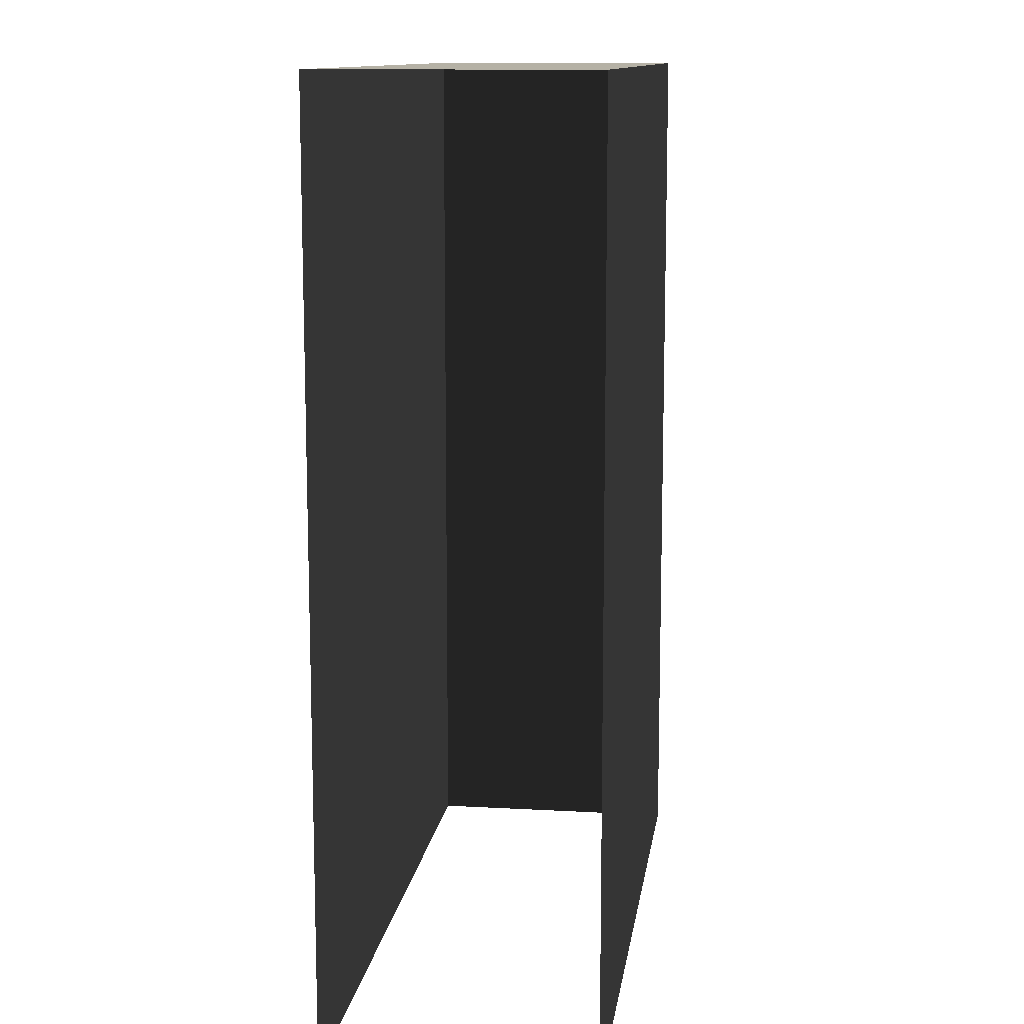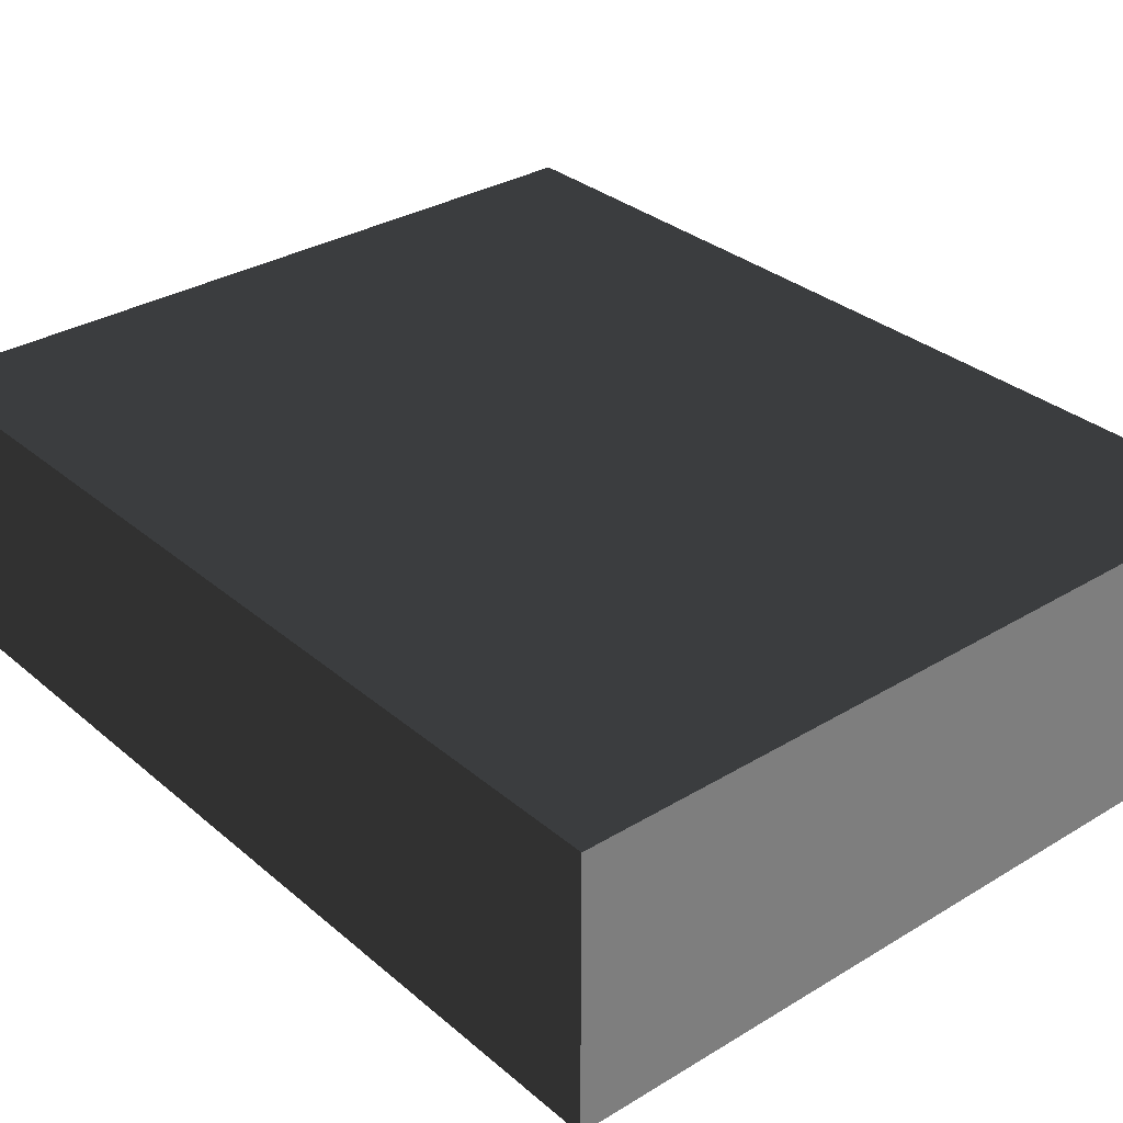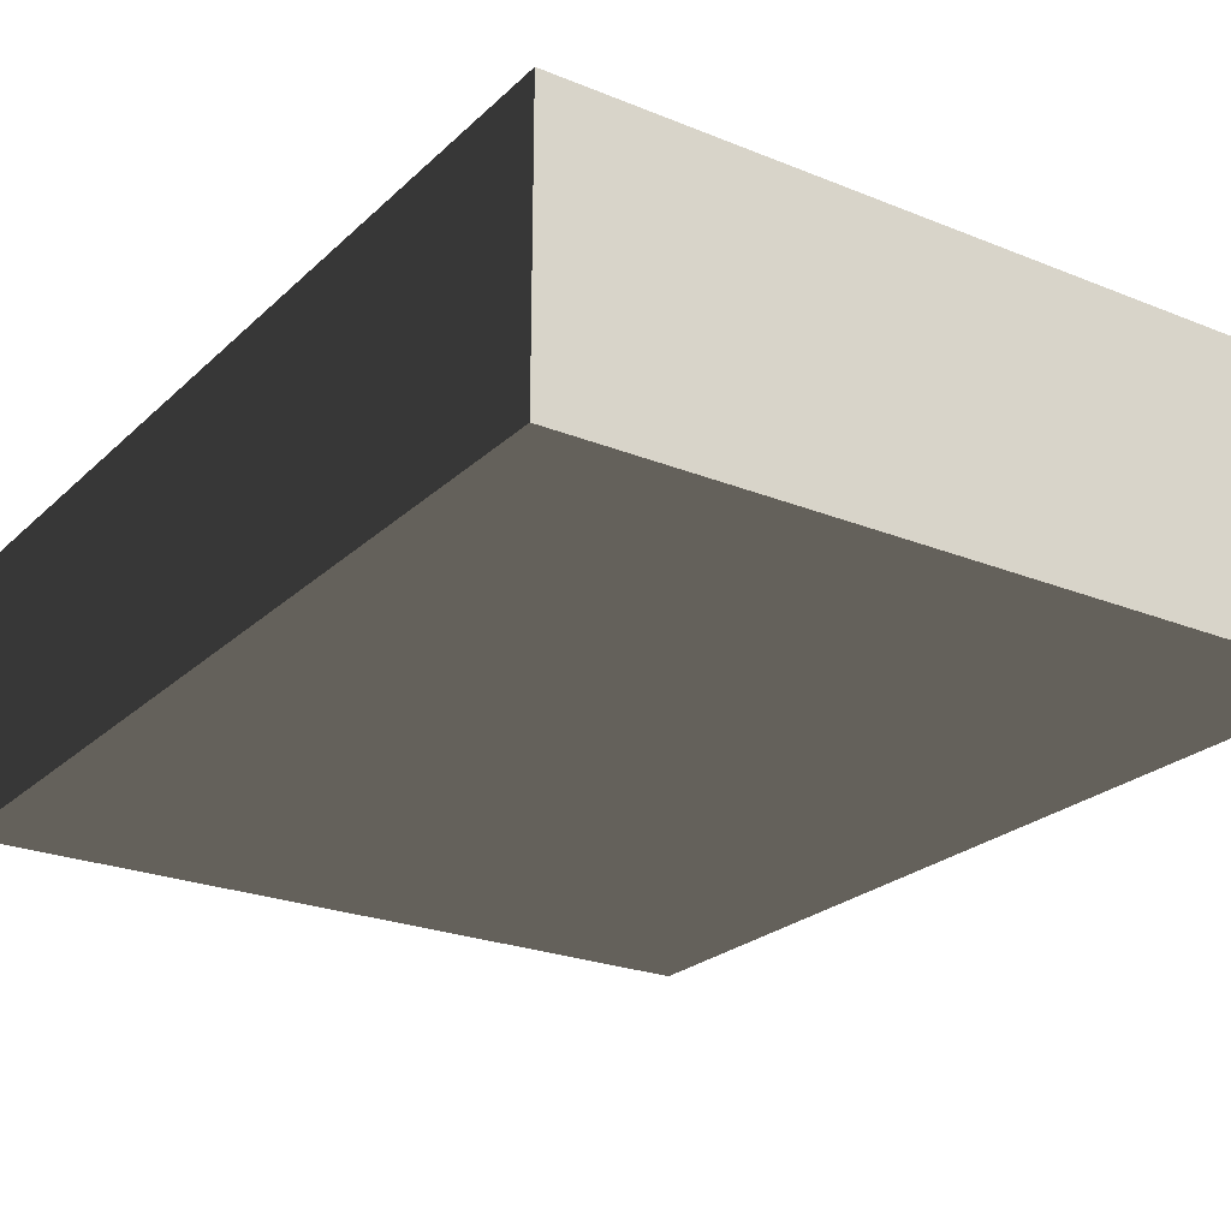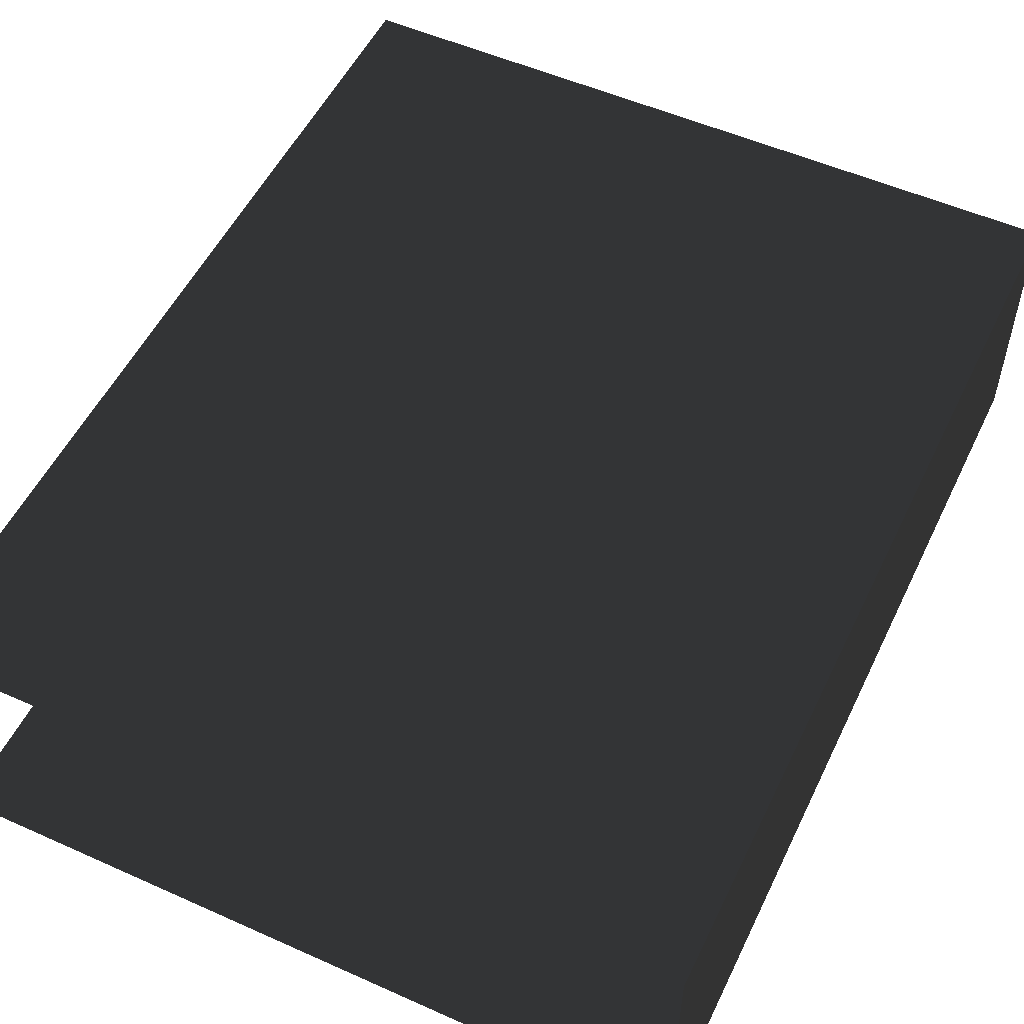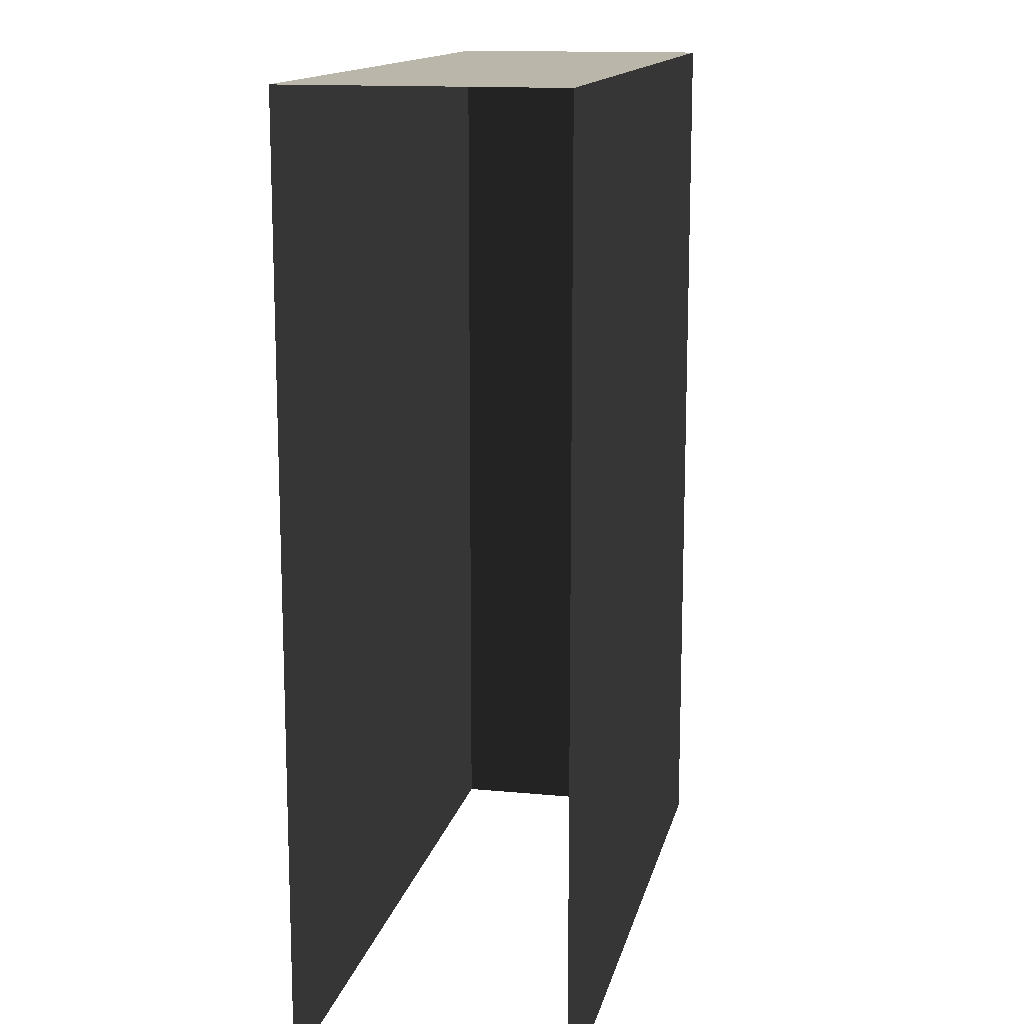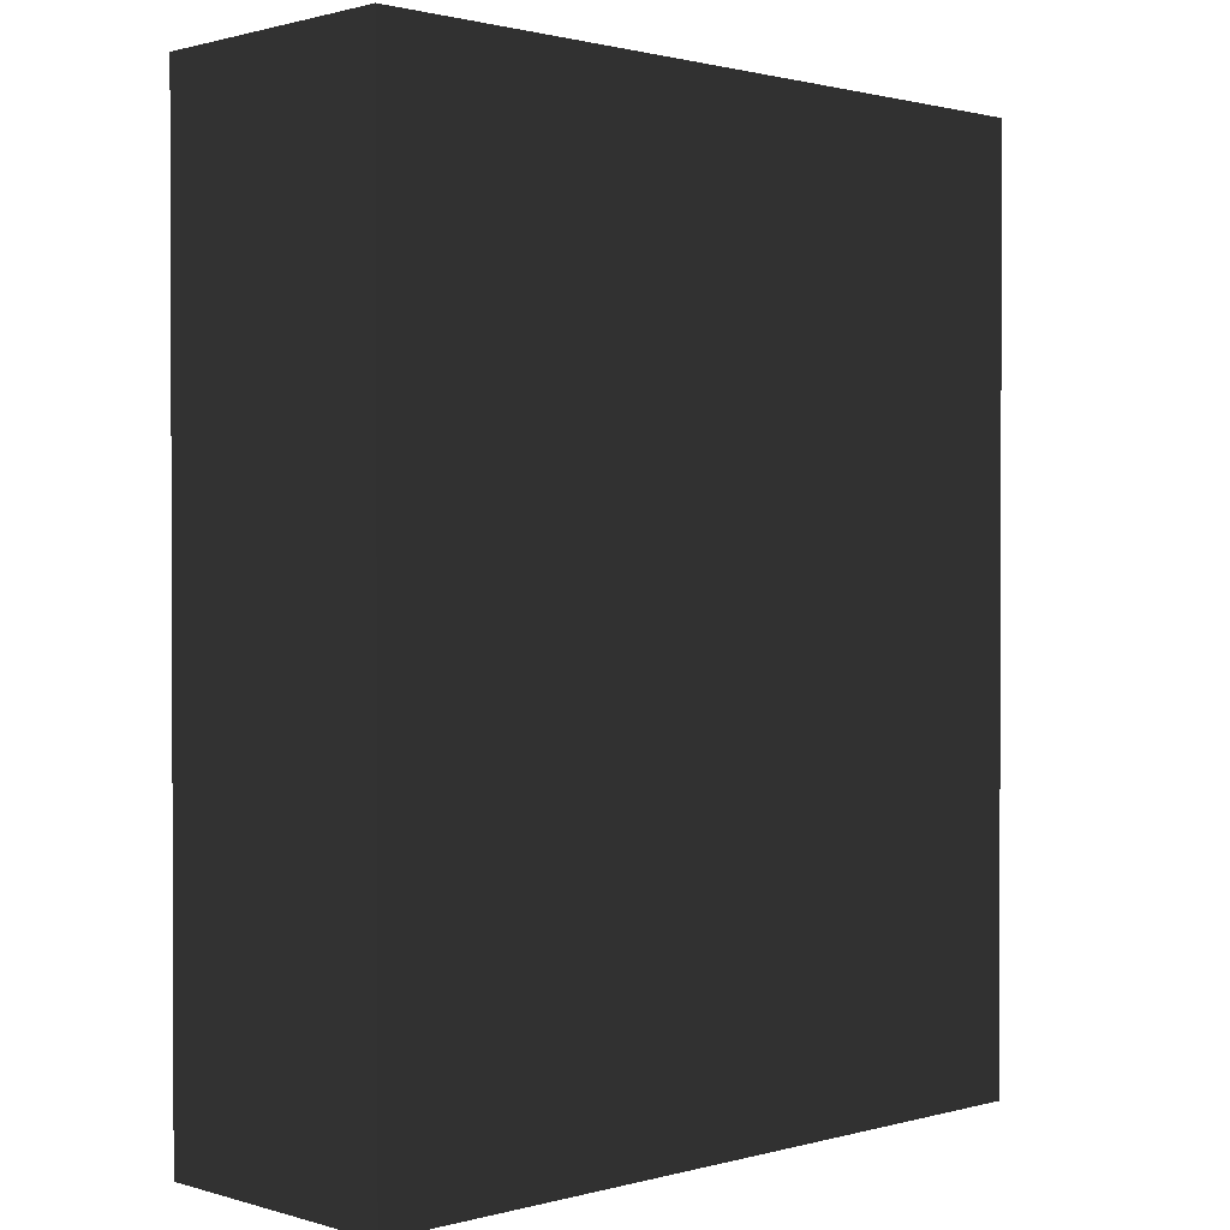
<metadata>
{"format":"obj","ext":"obj","renderer":"f3d","projection":"perspective","resolution":1024,"background":"white","views":[{"elev":11.8,"azim":-82.2,"up":"+Y"},{"elev":31.9,"azim":139.6,"up":"+Z"},{"elev":-24.1,"azim":146.1,"up":"+Z"},{"elev":53.4,"azim":25.5,"up":"+Z"},{"elev":13.9,"azim":-77.9,"up":"+Y"},{"elev":1.2,"azim":136.1,"up":"+Y"}]}
</metadata>
<code>
v -0.1887 -2.31e-17 -2.829e-33
v -1 -1.225e-16 -1.5e-32
v -0.1887 1 1.225e-16
v -1 1 1.225e-16
v -1 -8.718e-17 -0.2881
v -0.1887 1.218e-17 -0.2881
v -1 1 -0.2881
v -0.1887 1 -0.2881
v -0.1887 1.218e-17 -0.2881
v -0.1887 -2.31e-17 -2.829e-33
v -0.1887 1 -0.2881
v -0.1887 1 1.225e-16
v -0.1887 1 1.225e-16
v -1 1 1.225e-16
v -0.1887 1 -0.2881
v -1 1 -0.2881
g Cube_(147)_1513_68
f 1 3 2
f 2 3 4
f 5 7 6
f 6 7 8
f 9 11 10
f 10 11 12
f 13 15 14
f 14 15 16

</code>
